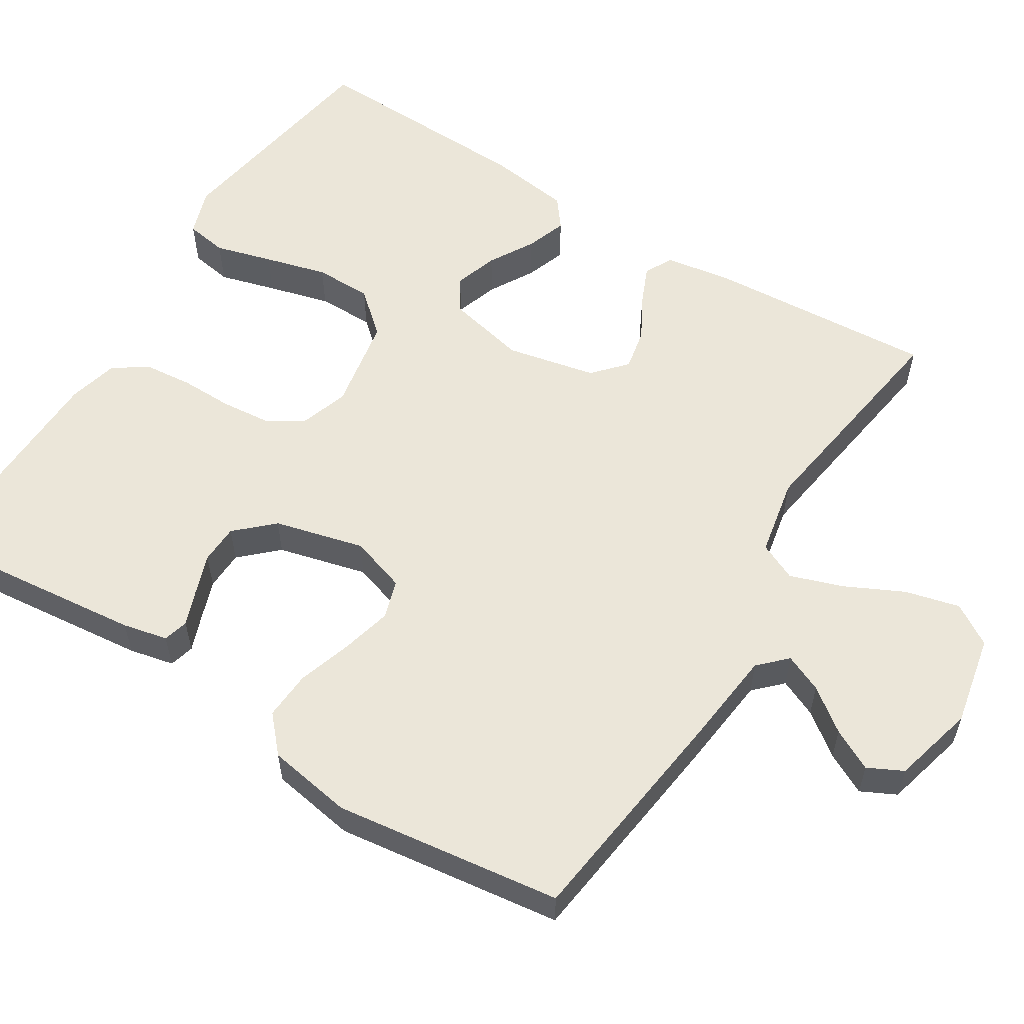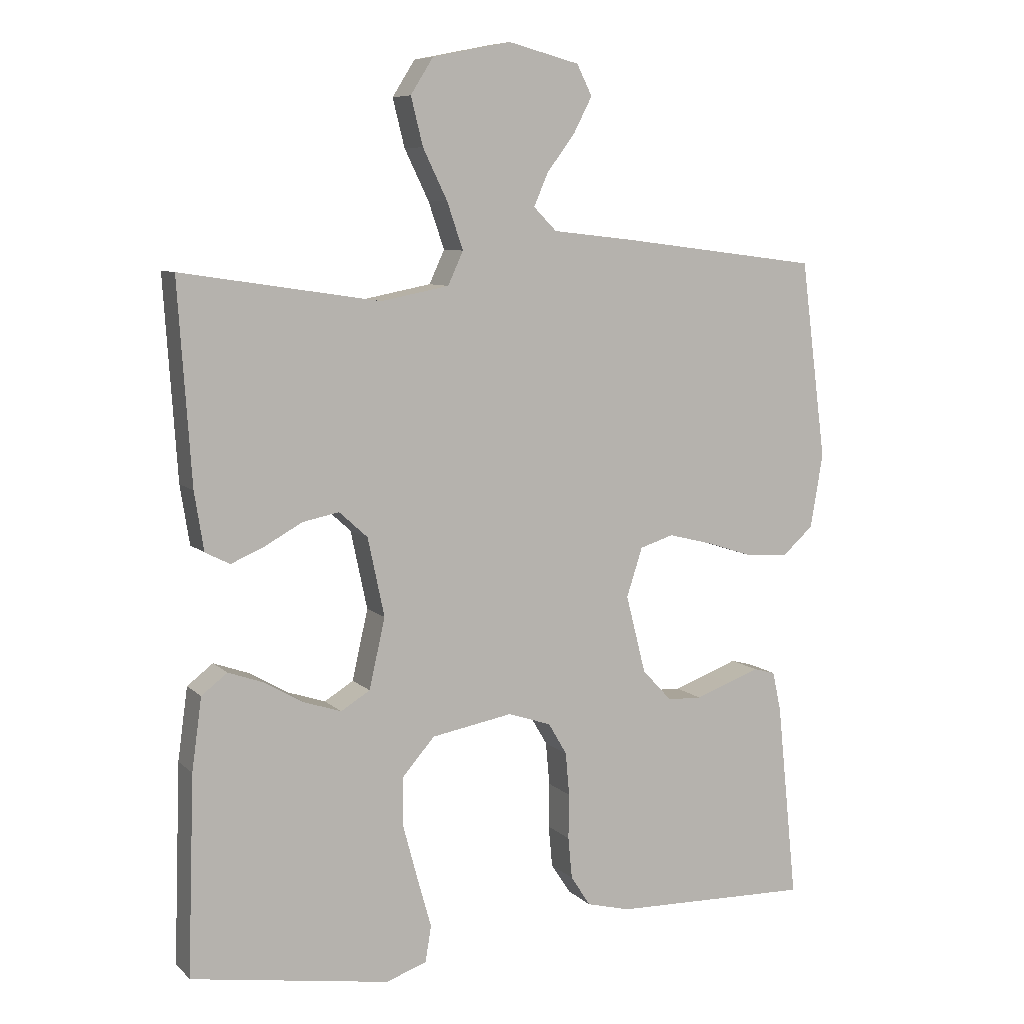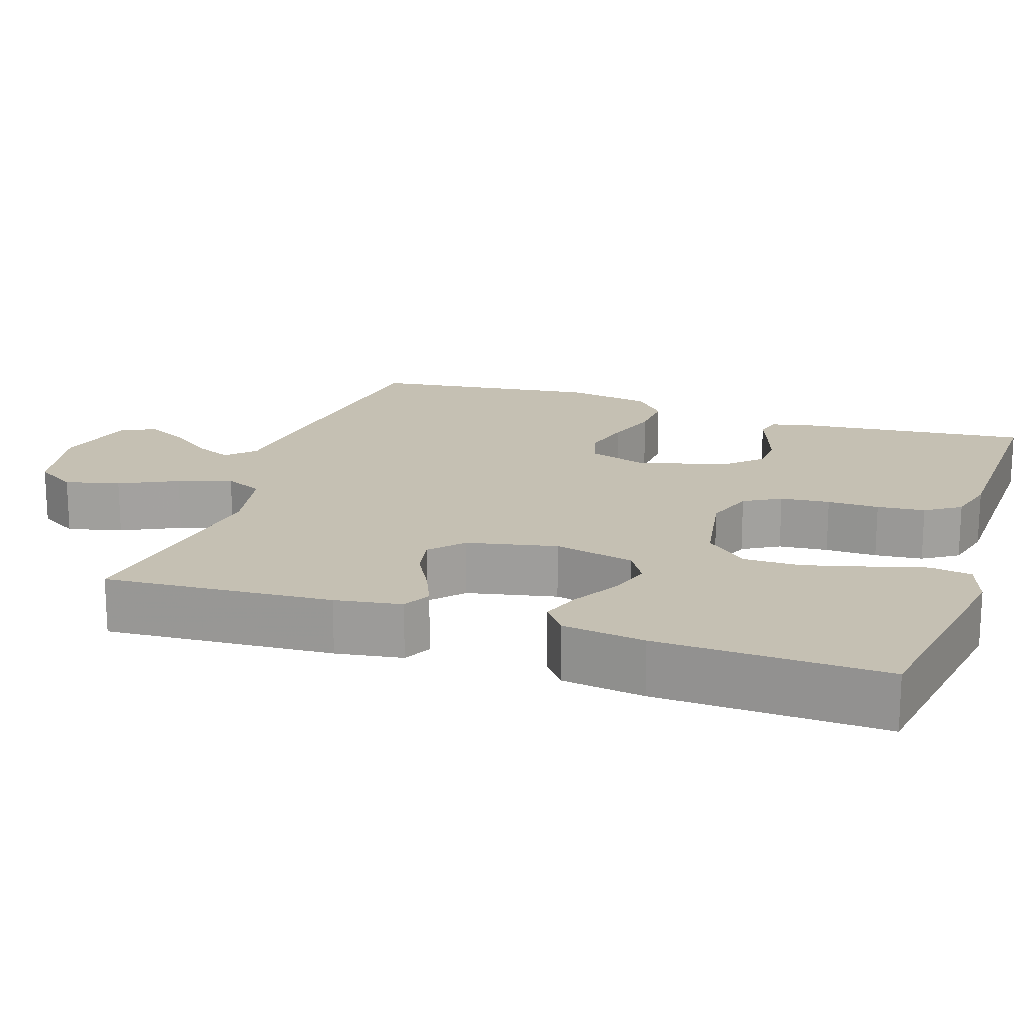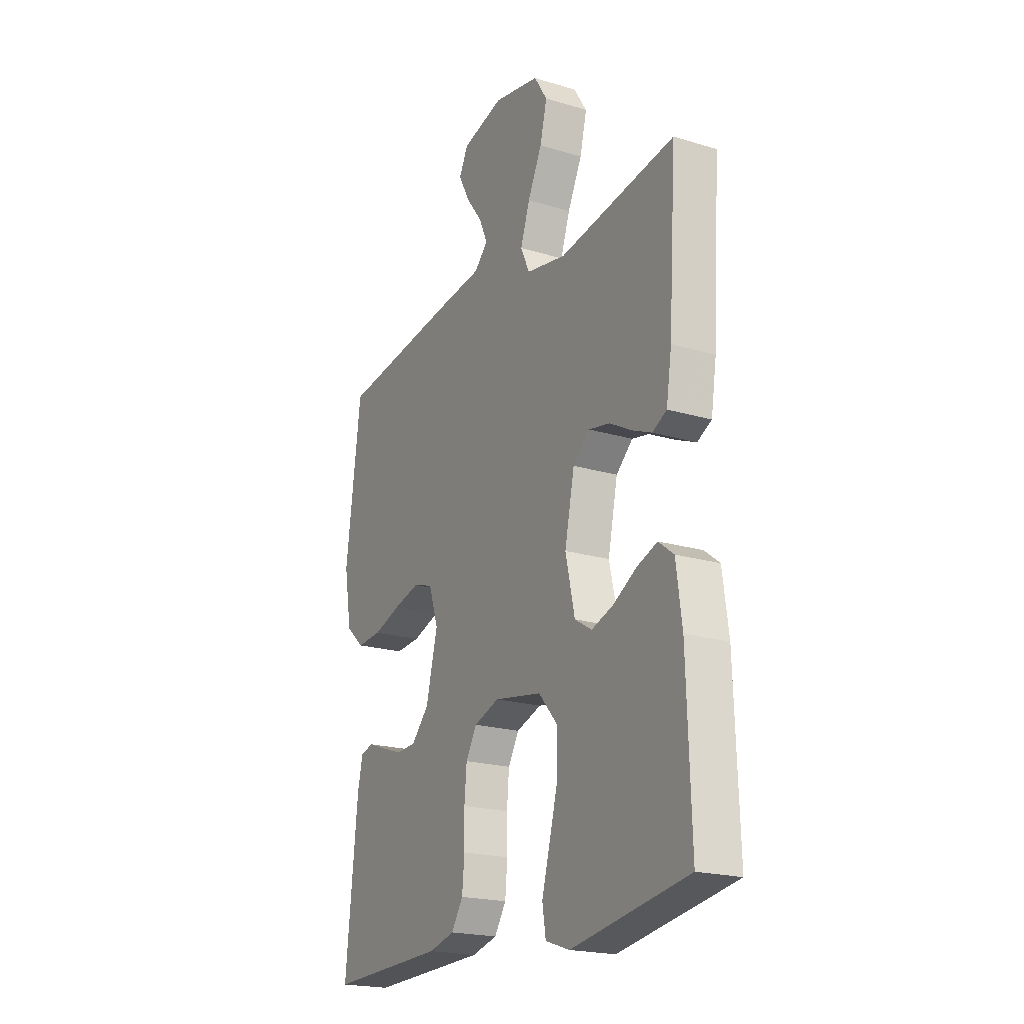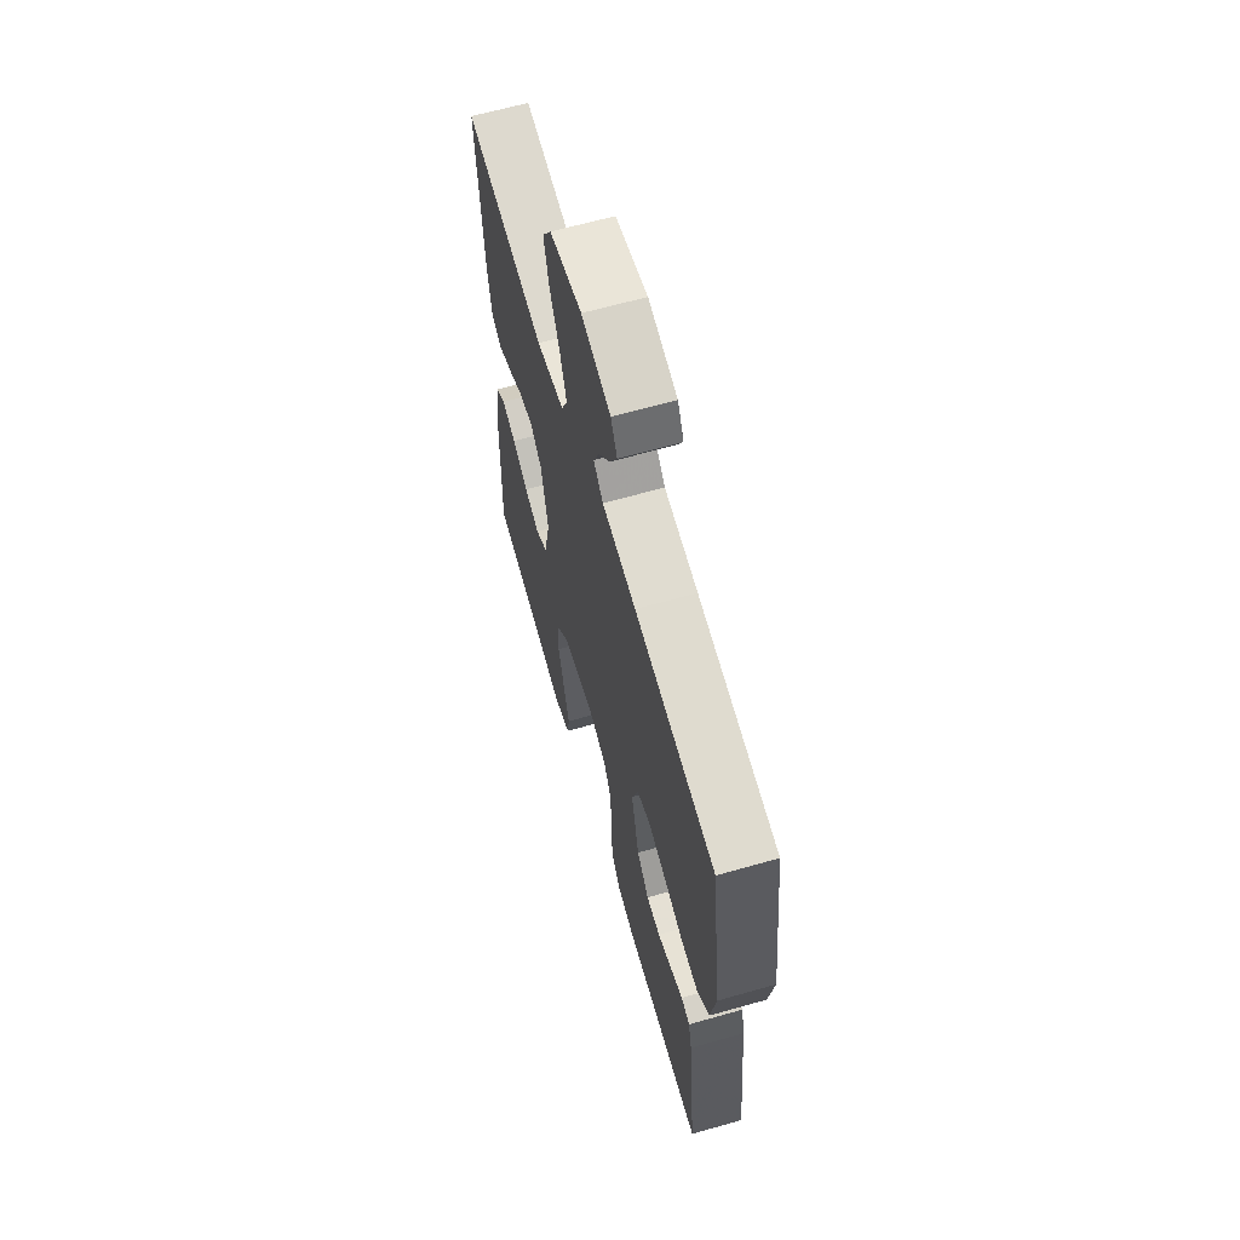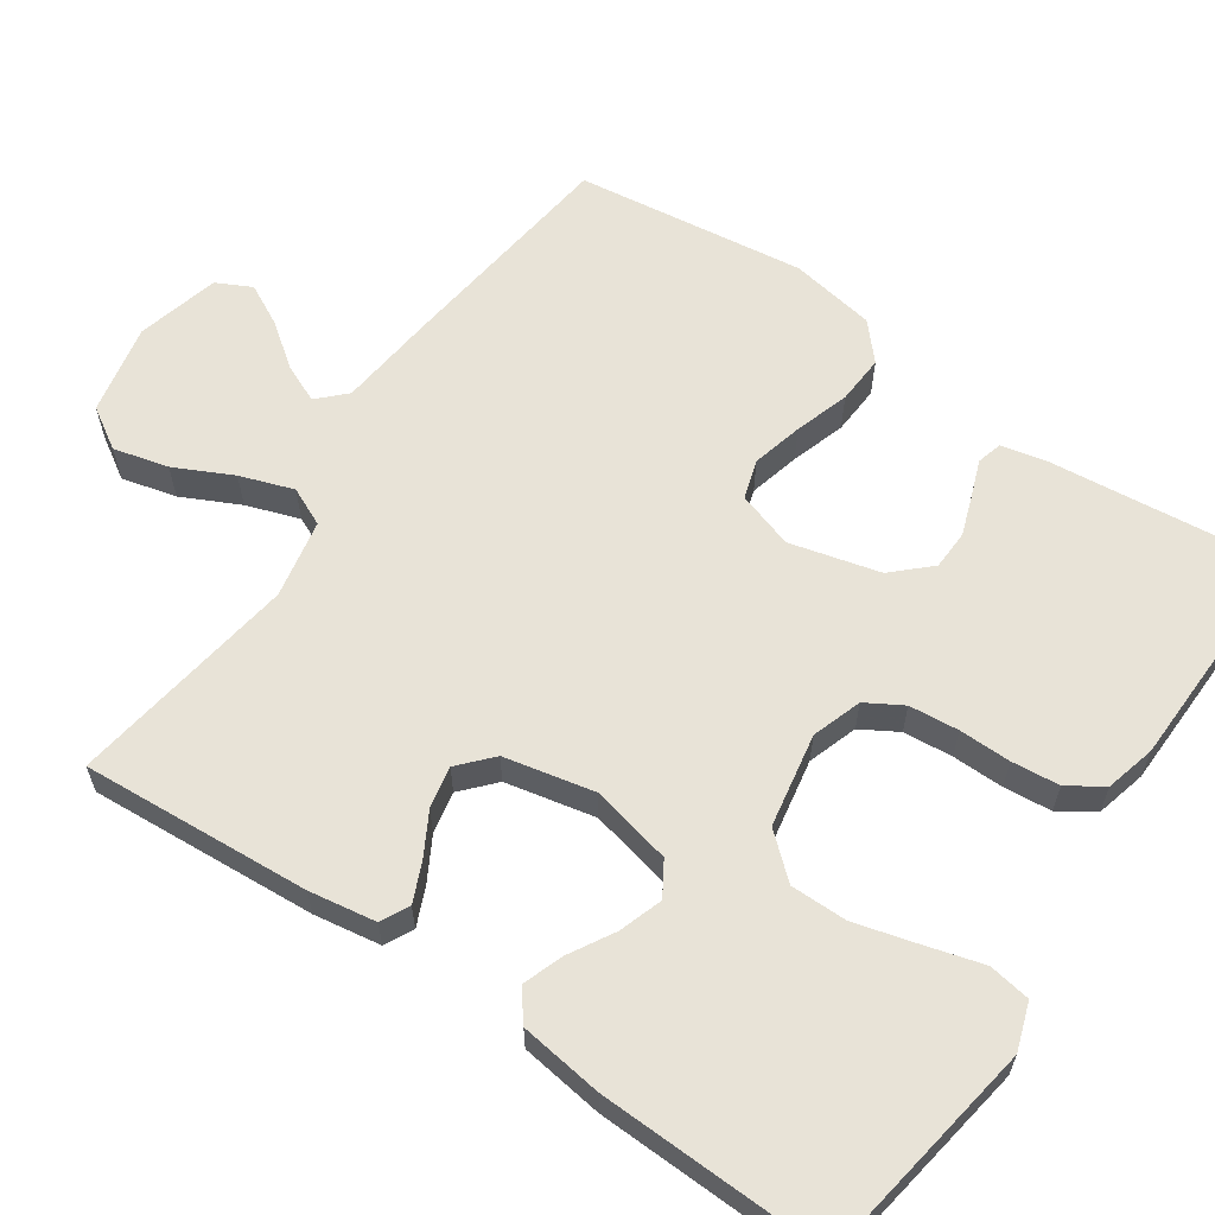
<metadata>
{"format":"obj","ext":"obj","renderer":"f3d","projection":"perspective","resolution":1024,"background":"white","views":[{"elev":57.3,"azim":-58.1,"up":"+Y"},{"elev":8.0,"azim":155.5,"up":"+Z"},{"elev":18.1,"azim":108.5,"up":"+Y"},{"elev":-20.6,"azim":61.4,"up":"+Z"},{"elev":64.0,"azim":-106.0,"up":"+Z"},{"elev":61.6,"azim":124.3,"up":"+Y"}]}
</metadata>
<code>
v 0.5 0.07 0.5
v 0.48 0.07 0.2
v 0.466 0.07 0.112
v 0.429 0.07 0.093
v 0.378 0.07 0.115
v 0.322 0.07 0.146
v 0.267 0.07 0.157
v 0.224 0.07 0.118
v 0.199 0.07 0
v 0.223 0.07 -0.106
v 0.267 0.07 -0.133
v 0.324 0.07 -0.114
v 0.383 0.07 -0.08
v 0.436 0.07 -0.061
v 0.475 0.07 -0.091
v 0.49 0.07 -0.2
v 0.5 0.07 -0.5
v 0.2 0.07 -0.549
v 0.138 0.07 -0.528
v 0.129 0.07 -0.473
v 0.15 0.07 -0.398
v 0.172 0.07 -0.316
v 0.172 0.07 -0.241
v 0.123 0.07 -0.185
v 0 0.07 -0.163
v -0.065 0.07 -0.185
v -0.093 0.07 -0.233
v -0.099 0.07 -0.298
v -0.098 0.07 -0.366
v -0.104 0.07 -0.429
v -0.134 0.07 -0.475
v -0.2 0.07 -0.492
v -0.5 0.07 -0.5
v -0.469 0.07 -0.2
v -0.456 0.07 -0.141
v -0.423 0.07 -0.132
v -0.377 0.07 -0.149
v -0.323 0.07 -0.168
v -0.271 0.07 -0.166
v -0.226 0.07 -0.118
v -0.196 0.07 0
v -0.22 0.07 0.074
v -0.271 0.07 0.09
v -0.338 0.07 0.073
v -0.409 0.07 0.05
v -0.473 0.07 0.046
v -0.52 0.07 0.088
v -0.539 0.07 0.2
v -0.5 0.07 0.5
v -0.2 0.07 0.538
v -0.074 0.07 0.552
v -0.039 0.07 0.587
v -0.061 0.07 0.637
v -0.103 0.07 0.693
v -0.131 0.07 0.747
v -0.108 0.07 0.793
v 0 0.07 0.821
v 0.119 0.07 0.797
v 0.153 0.07 0.743
v 0.135 0.07 0.671
v 0.098 0.07 0.595
v 0.074 0.07 0.525
v 0.097 0.07 0.475
v 0.2 0.07 0.455
v 0.5 0 0.5
v 0.48 0 0.2
v 0.466 0 0.112
v 0.429 0 0.093
v 0.378 0 0.115
v 0.322 0 0.146
v 0.267 0 0.157
v 0.224 0 0.118
v 0.199 0 0
v 0.223 0 -0.106
v 0.267 0 -0.133
v 0.324 0 -0.114
v 0.383 0 -0.08
v 0.436 0 -0.061
v 0.475 0 -0.091
v 0.49 0 -0.2
v 0.5 0 -0.5
v 0.2 0 -0.549
v 0.138 0 -0.528
v 0.129 0 -0.473
v 0.15 0 -0.398
v 0.172 0 -0.316
v 0.172 0 -0.241
v 0.123 0 -0.185
v 0 0 -0.163
v -0.065 0 -0.185
v -0.093 0 -0.233
v -0.099 0 -0.298
v -0.098 0 -0.366
v -0.104 0 -0.429
v -0.134 0 -0.475
v -0.2 0 -0.492
v -0.5 0 -0.5
v -0.469 0 -0.2
v -0.456 0 -0.141
v -0.423 0 -0.132
v -0.377 0 -0.149
v -0.323 0 -0.168
v -0.271 0 -0.166
v -0.226 0 -0.118
v -0.196 0 0
v -0.22 0 0.074
v -0.271 0 0.09
v -0.338 0 0.073
v -0.409 0 0.05
v -0.473 0 0.046
v -0.52 0 0.088
v -0.539 0 0.2
v -0.5 0 0.5
v -0.2 0 0.538
v -0.074 0 0.552
v -0.039 0 0.587
v -0.061 0 0.637
v -0.103 0 0.693
v -0.131 0 0.747
v -0.108 0 0.793
v 0 0 0.821
v 0.119 0 0.797
v 0.153 0 0.743
v 0.135 0 0.671
v 0.098 0 0.595
v 0.074 0 0.525
v 0.097 0 0.475
v 0.2 0 0.455
f 59 60 61
f 58 59 61
f 57 58 61
f 56 57 61
f 55 56 61
f 54 55 61
f 53 54 61
f 52 53 61 62
f 51 52 62 63
f 50 51 63
f 49 50 63
f 48 49 63
f 47 48 63
f 46 47 63
f 45 46 63
f 44 45 63
f 35 36 37
f 34 35 37
f 33 34 37
f 32 33 37
f 31 32 37
f 30 31 37
f 29 30 37
f 28 29 37
f 28 37 38
f 27 28 38 39
f 19 20 21
f 18 19 21
f 17 18 21
f 16 17 21
f 15 16 21
f 14 15 21
f 13 14 21
f 12 13 21
f 11 12 21 22
f 10 11 22 23
f 4 5 6
f 3 4 6
f 2 3 6
f 1 2 6
f 64 1 6
f 64 6 7
f 43 44 63 64
f 64 7 8
f 43 64 8
f 42 43 8
f 41 42 8 9
f 40 41 9 10
f 26 27 39 40
f 25 26 40
f 24 25 40 10
f 10 23 24
f 125 124 123
f 125 123 122
f 125 122 121
f 125 121 120
f 125 120 119
f 125 119 118
f 125 118 117
f 126 125 117 116
f 127 126 116 115
f 127 115 114
f 127 114 113
f 127 113 112
f 127 112 111
f 127 111 110
f 127 110 109
f 127 109 108
f 101 100 99
f 101 99 98
f 101 98 97
f 101 97 96
f 101 96 95
f 101 95 94
f 101 94 93
f 101 93 92
f 102 101 92
f 103 102 92 91
f 85 84 83
f 85 83 82
f 85 82 81
f 85 81 80
f 85 80 79
f 85 79 78
f 85 78 77
f 85 77 76
f 86 85 76 75
f 87 86 75 74
f 70 69 68
f 70 68 67
f 70 67 66
f 70 66 65
f 70 65 128
f 71 70 128
f 128 127 108 107
f 72 71 128
f 72 128 107
f 72 107 106
f 73 72 106 105
f 74 73 105 104
f 104 103 91 90
f 104 90 89
f 74 104 89 88
f 88 87 74
f 1 65 66 2
f 2 66 67 3
f 3 67 68 4
f 4 68 69 5
f 5 69 70 6
f 6 70 71 7
f 7 71 72 8
f 8 72 73 9
f 9 73 74 10
f 10 74 75 11
f 11 75 76 12
f 12 76 77 13
f 13 77 78 14
f 14 78 79 15
f 15 79 80 16
f 16 80 81 17
f 17 81 82 18
f 18 82 83 19
f 19 83 84 20
f 20 84 85 21
f 21 85 86 22
f 22 86 87 23
f 23 87 88 24
f 24 88 89 25
f 25 89 90 26
f 26 90 91 27
f 27 91 92 28
f 28 92 93 29
f 29 93 94 30
f 30 94 95 31
f 31 95 96 32
f 32 96 97 33
f 33 97 98 34
f 34 98 99 35
f 35 99 100 36
f 36 100 101 37
f 37 101 102 38
f 38 102 103 39
f 39 103 104 40
f 40 104 105 41
f 41 105 106 42
f 42 106 107 43
f 43 107 108 44
f 44 108 109 45
f 45 109 110 46
f 46 110 111 47
f 47 111 112 48
f 48 112 113 49
f 49 113 114 50
f 50 114 115 51
f 51 115 116 52
f 52 116 117 53
f 53 117 118 54
f 54 118 119 55
f 55 119 120 56
f 56 120 121 57
f 57 121 122 58
f 58 122 123 59
f 59 123 124 60
f 60 124 125 61
f 61 125 126 62
f 62 126 127 63
f 63 127 128 64
f 64 128 65 1

</code>
